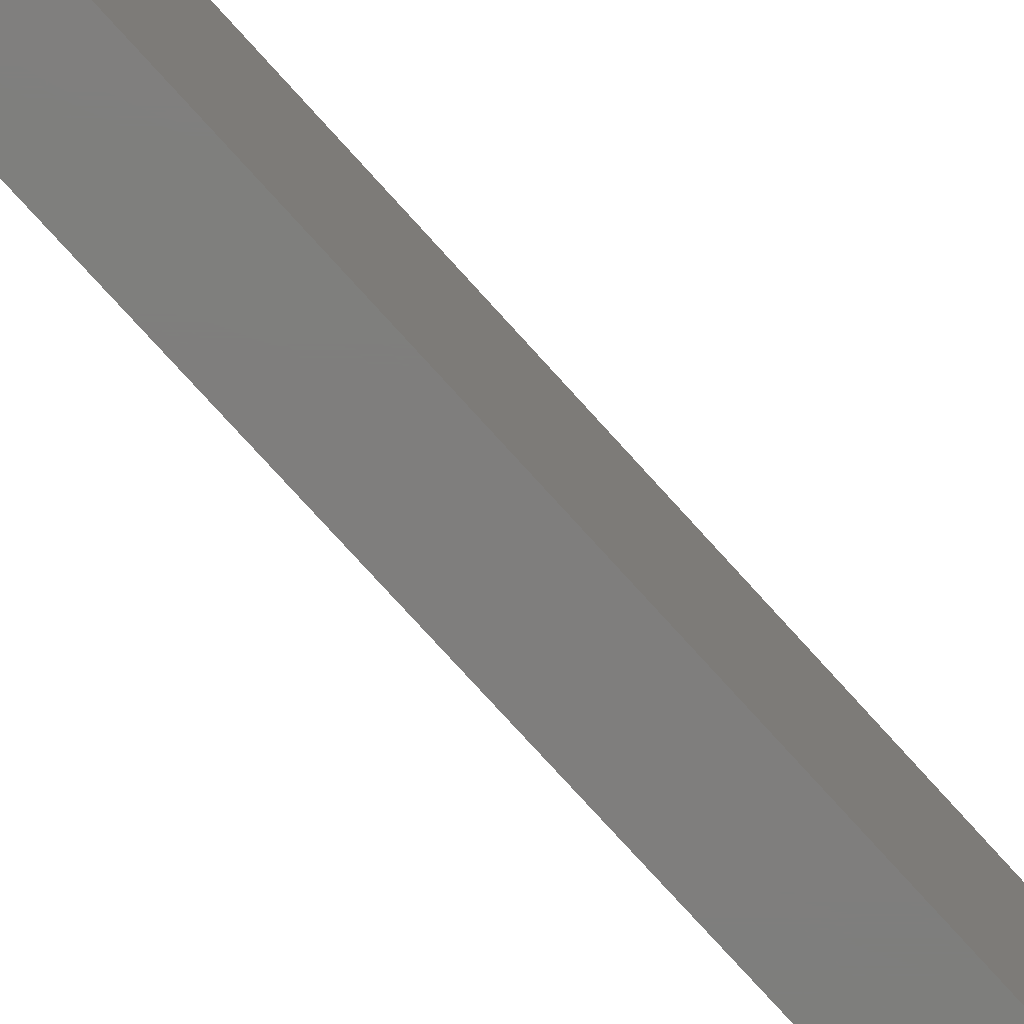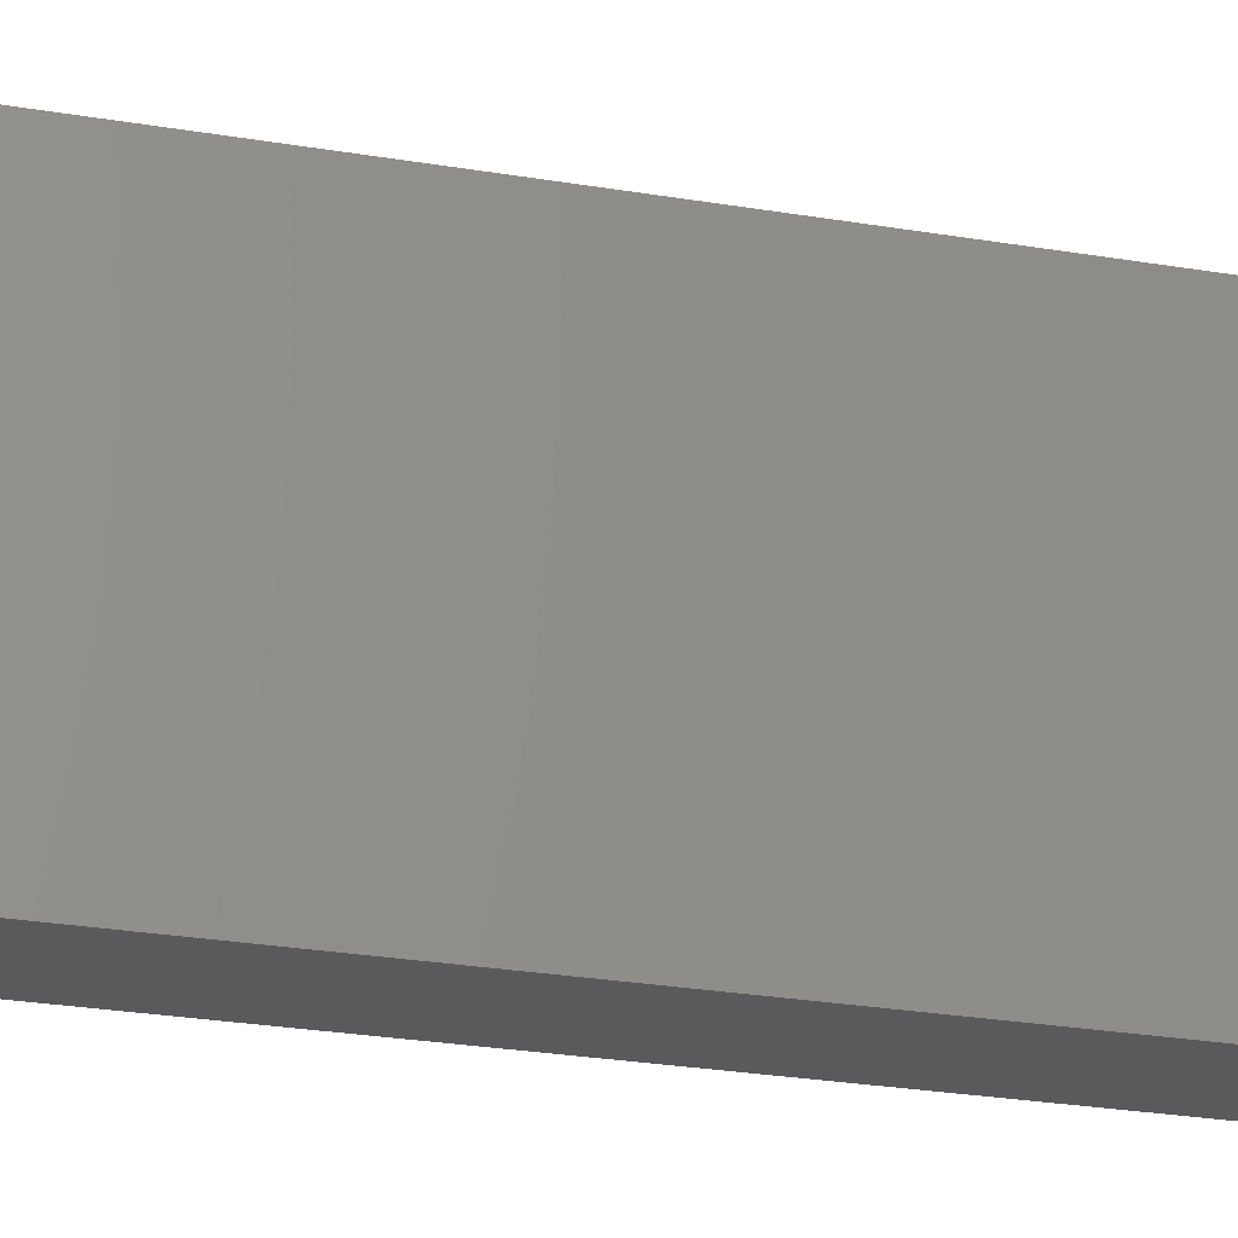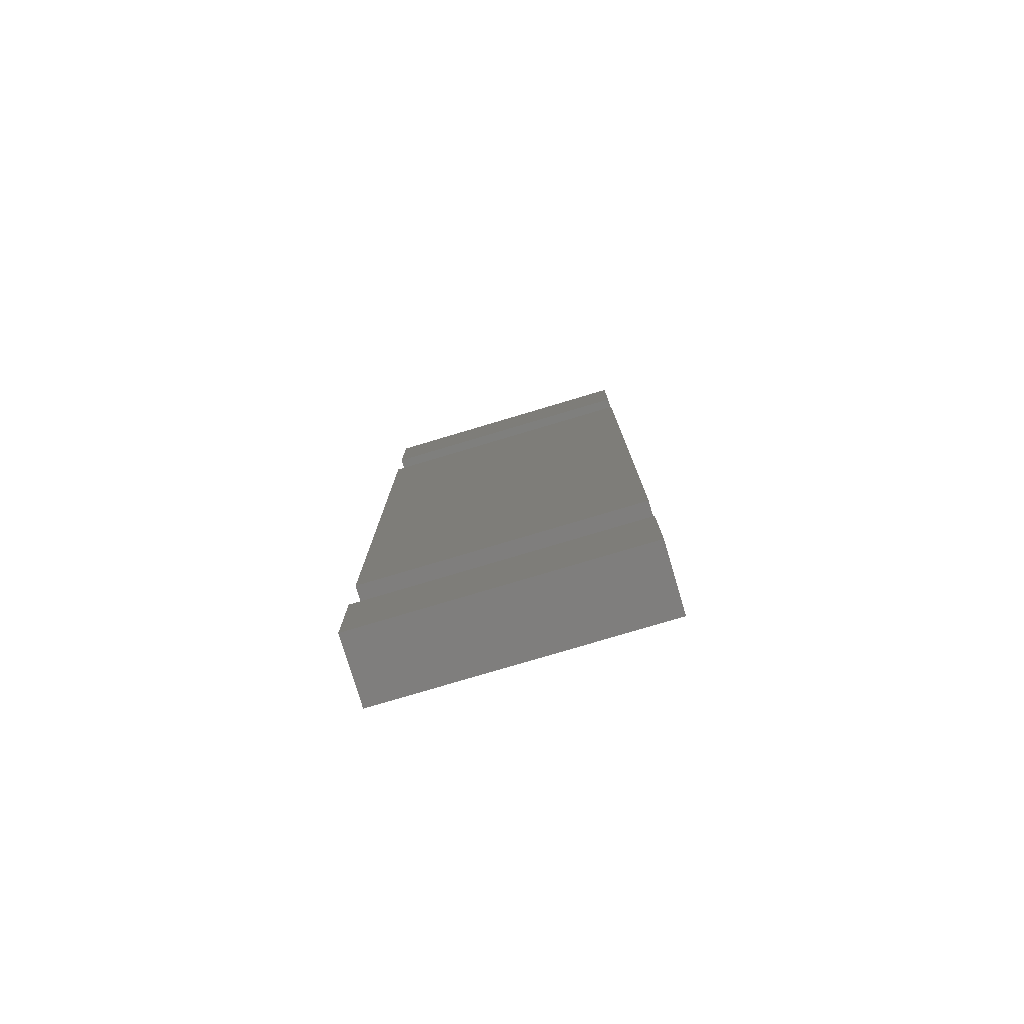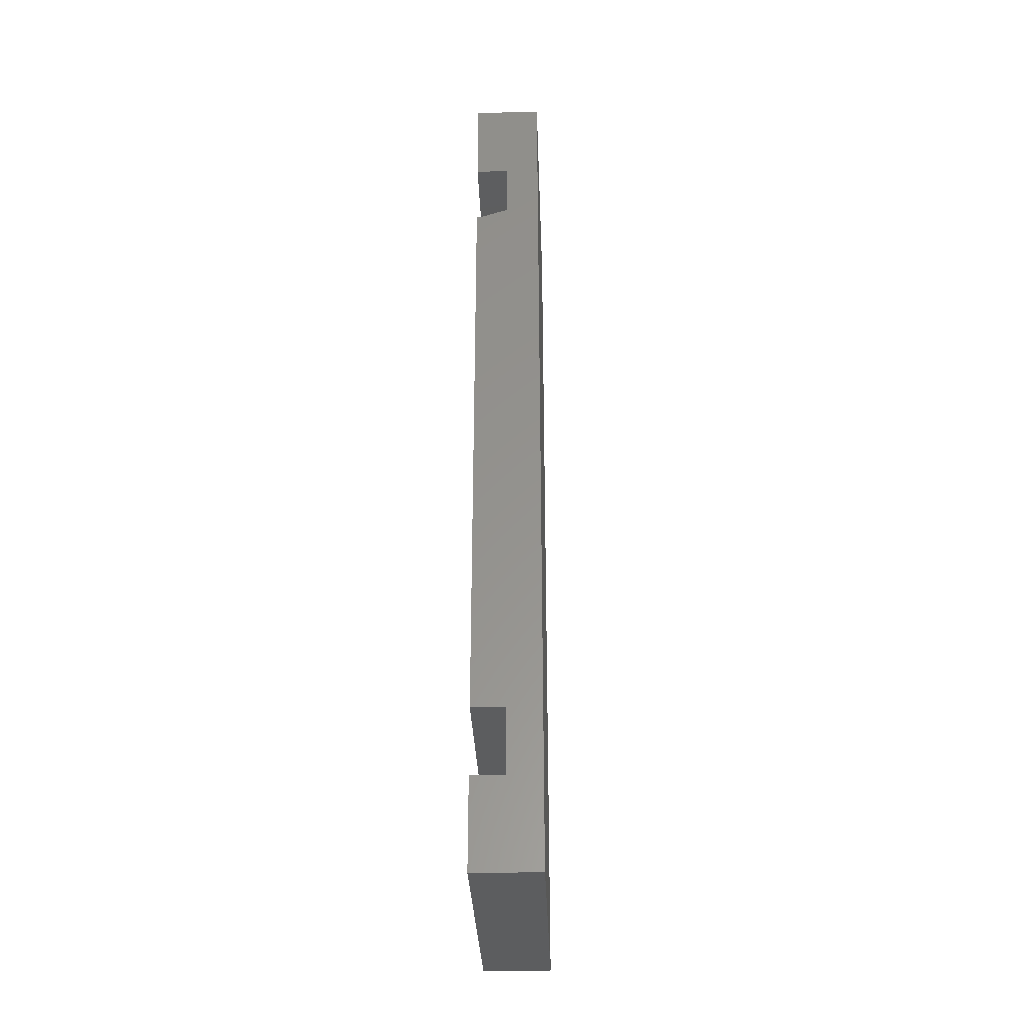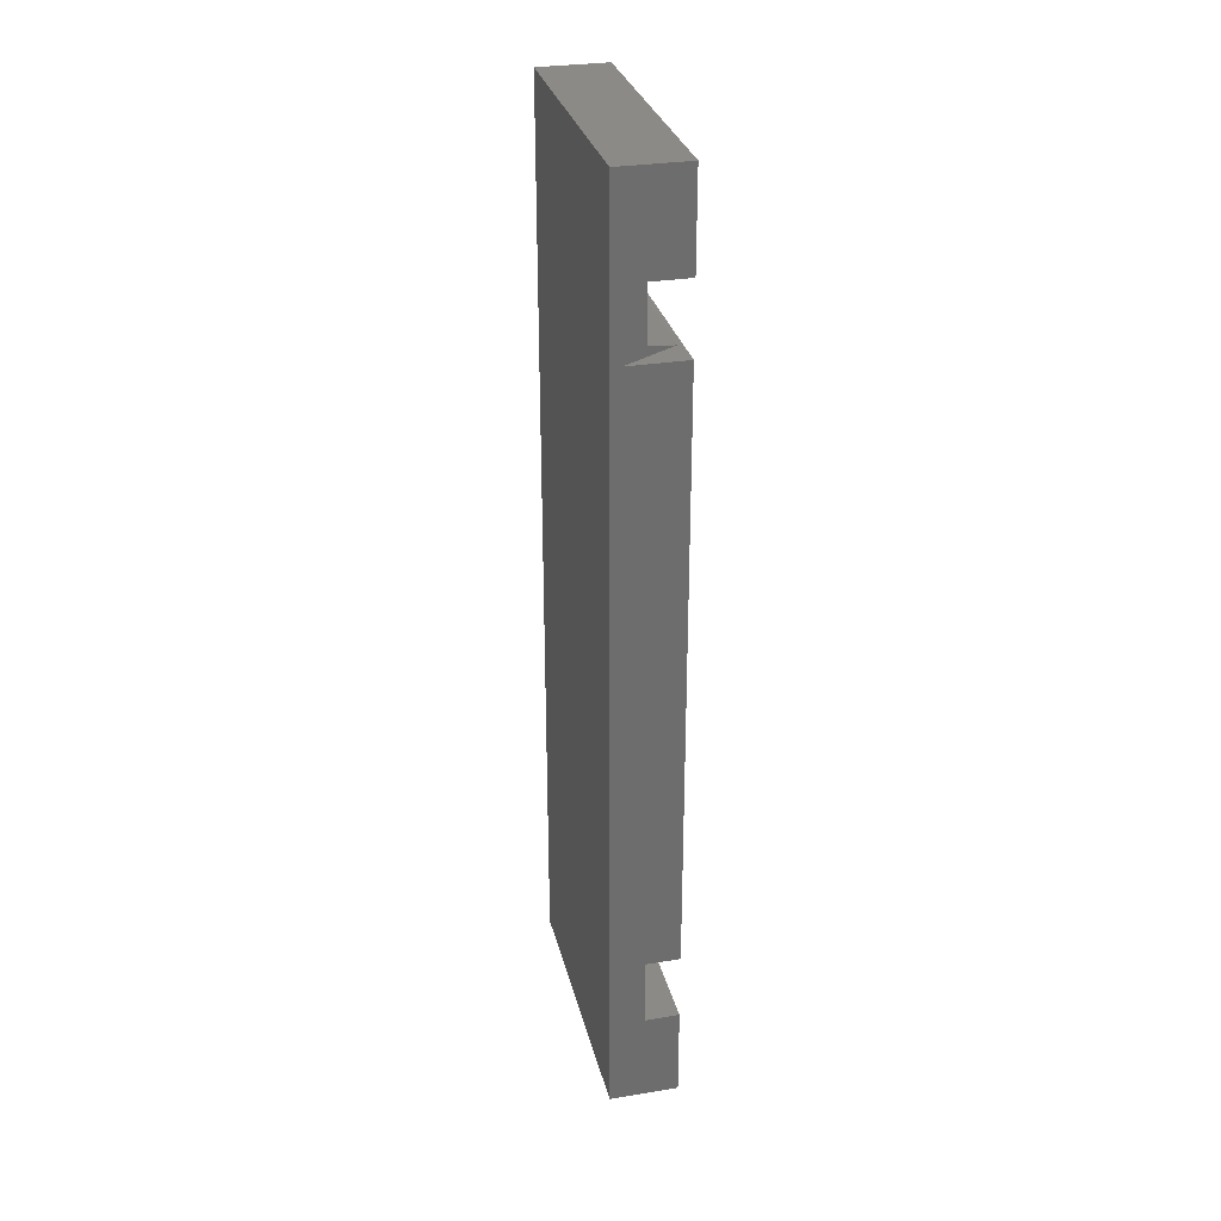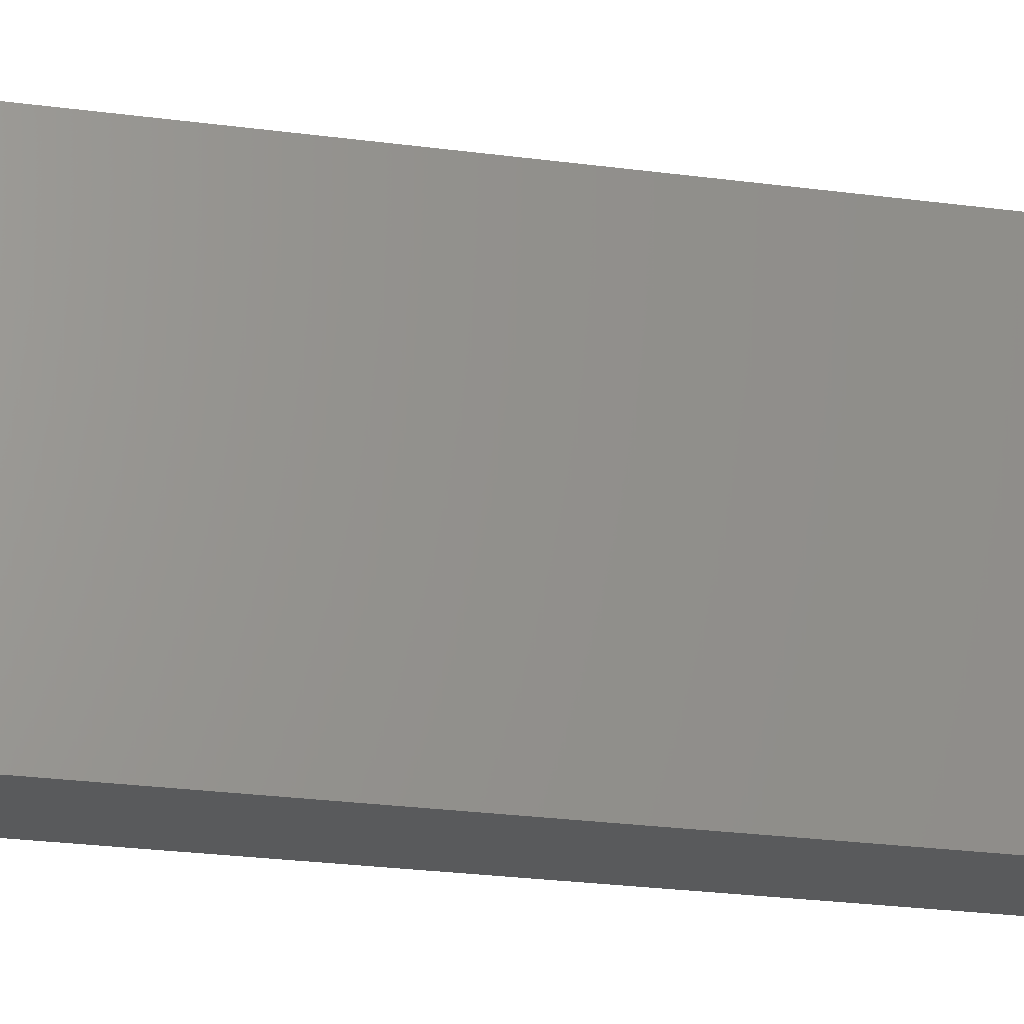
<metadata>
{"format":"stl","ext":"stl","renderer":"f3d","projection":"perspective","resolution":1024,"background":"white","views":[{"elev":-78.3,"azim":42.3,"up":"+Y"},{"elev":-24.6,"azim":74.1,"up":"+Y"},{"elev":-78.4,"azim":-73.4,"up":"+Z"},{"elev":-32.3,"azim":2.1,"up":"+Z"},{"elev":30.1,"azim":166.6,"up":"+Z"},{"elev":-23.8,"azim":77.1,"up":"+Y"}]}
</metadata>
<code>
# stl→obj: 28 verts, 52 faces
v -0.05411 -0.02344 0.6
v -0.05411 -0.02344 0.5051
v -0.05411 -0.4531 0.6
v -0.05411 -0.4531 0.5051
v -0.1094 2.454e-18 0.4895
v -0.101 -0.05156 0.4895
v -0.01505 3.501e-18 0.4895
v -0.1094 -0.4531 0.4895
v -0.101 -0.4531 0.4895
v -0.01505 5.236e-18 0.6
v -0.05411 -0.4531 -0.4895
v -0.1094 -0.4531 -0.4895
v 0.001151 -0.4531 0.75
v -0.1094 -0.4531 0.75
v -0.1094 -0.4531 0.6
v 0.001151 -0.4531 -0.75
v -0.1094 -0.4531 -0.6
v -0.1094 -0.4531 -0.75
v -0.05411 -0.4531 -0.6
v 0.001151 6.135e-18 0.75
v 0.001151 6.135e-18 -0.75
v -0.05411 3.068e-18 -0.4895
v -0.1094 2.039e-33 0.6
v -0.1094 2.549e-33 0.75
v -0.1094 -1.664e-33 -0.4895
v -0.05411 3.068e-18 -0.6
v -0.1094 -2.549e-33 -0.75
v -0.1094 -2.039e-33 -0.6
f 1 2 3
f 3 2 4
f 5 6 7
f 5 8 6
f 6 8 9
f 1 10 2
f 2 10 7
f 2 7 6
f 11 4 9
f 11 9 8
f 11 8 12
f 13 14 15
f 13 15 3
f 13 3 4
f 13 4 11
f 13 11 16
f 17 18 19
f 19 18 16
f 19 16 11
f 20 21 22
f 20 22 7
f 20 7 10
f 20 10 23
f 20 23 24
f 5 7 25
f 25 7 22
f 22 21 26
f 26 21 27
f 26 27 28
f 2 6 4
f 4 6 9
f 8 5 12
f 12 5 25
f 14 24 15
f 15 24 23
f 3 15 1
f 1 15 23
f 1 23 10
f 21 16 27
f 27 16 18
f 20 24 13
f 13 24 14
f 22 11 25
f 25 11 12
f 16 21 13
f 13 21 20
f 22 26 11
f 11 26 19
f 28 17 26
f 26 17 19
f 17 28 18
f 18 28 27

</code>
